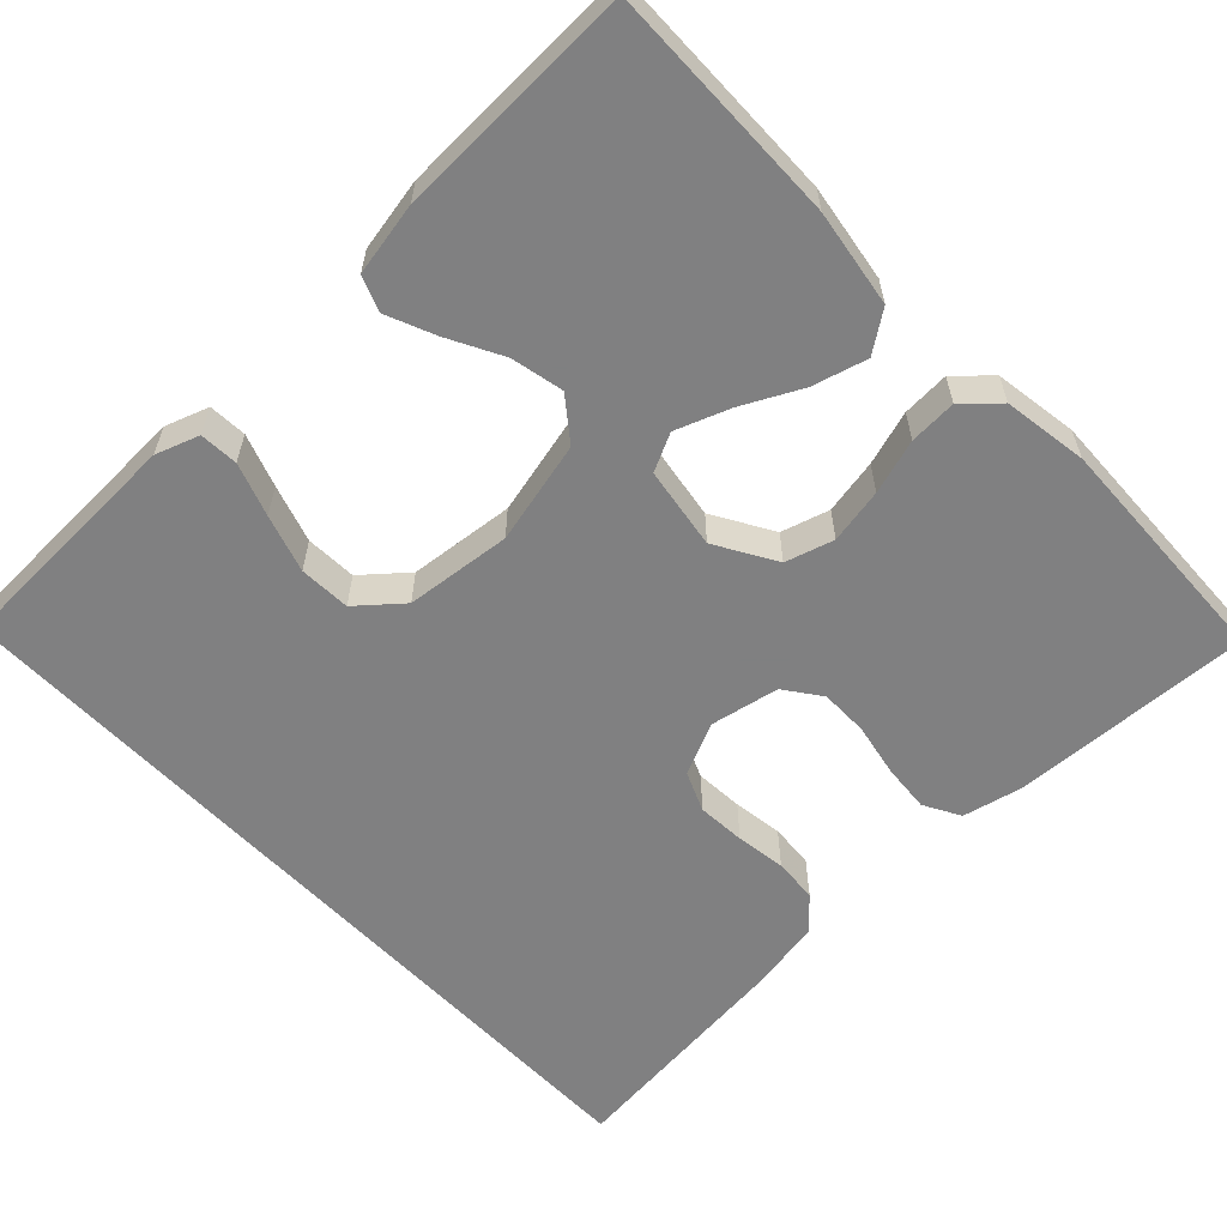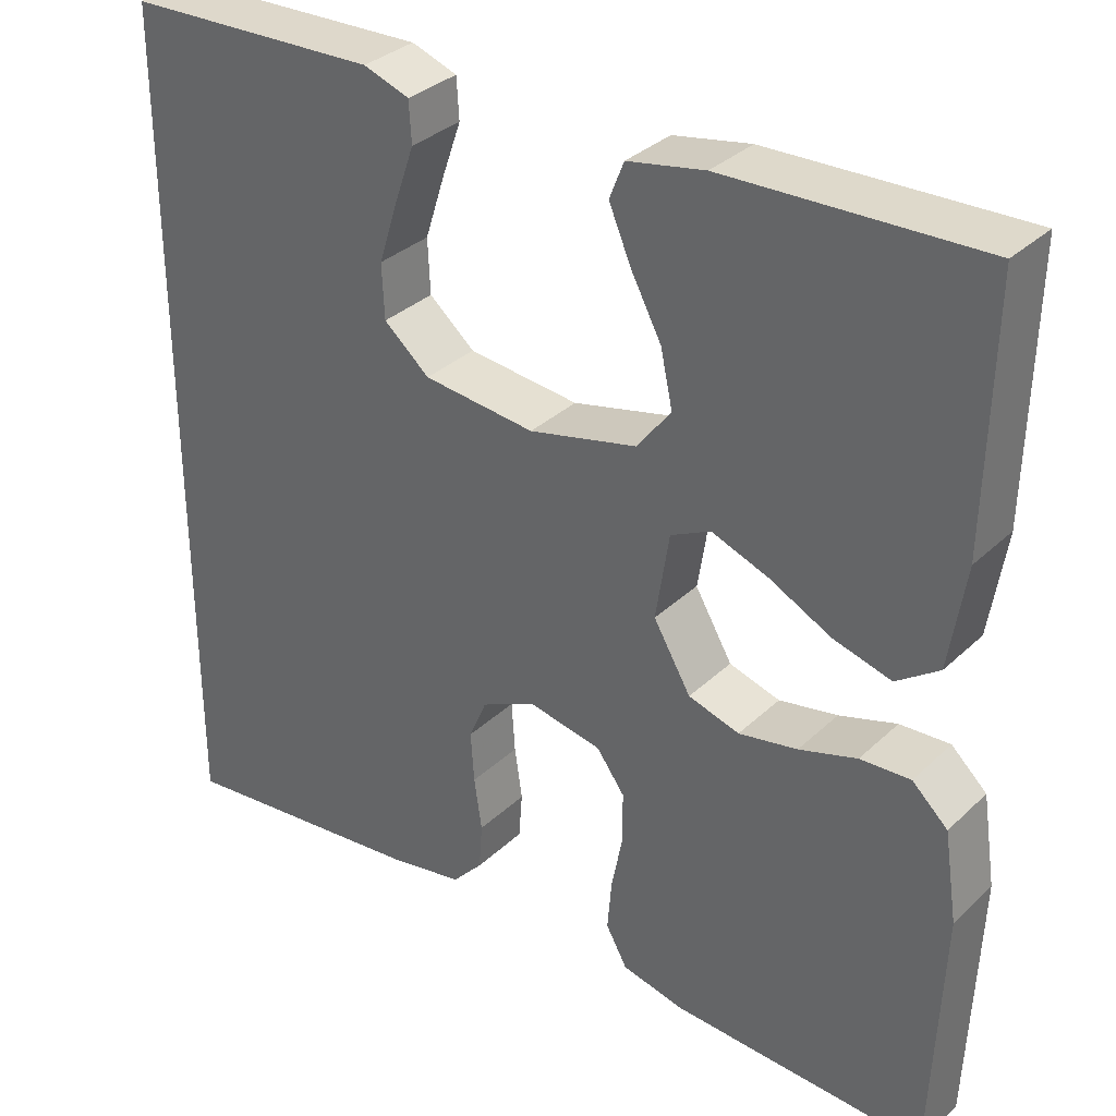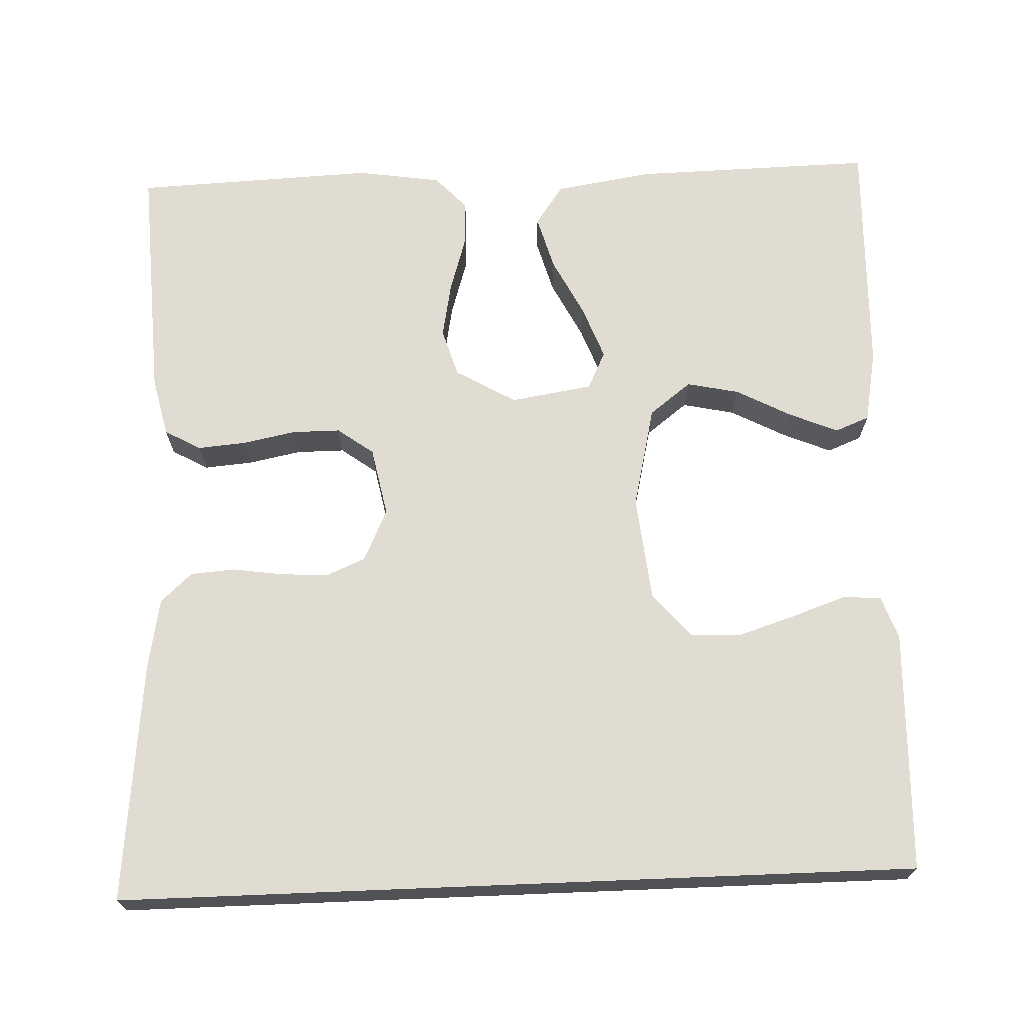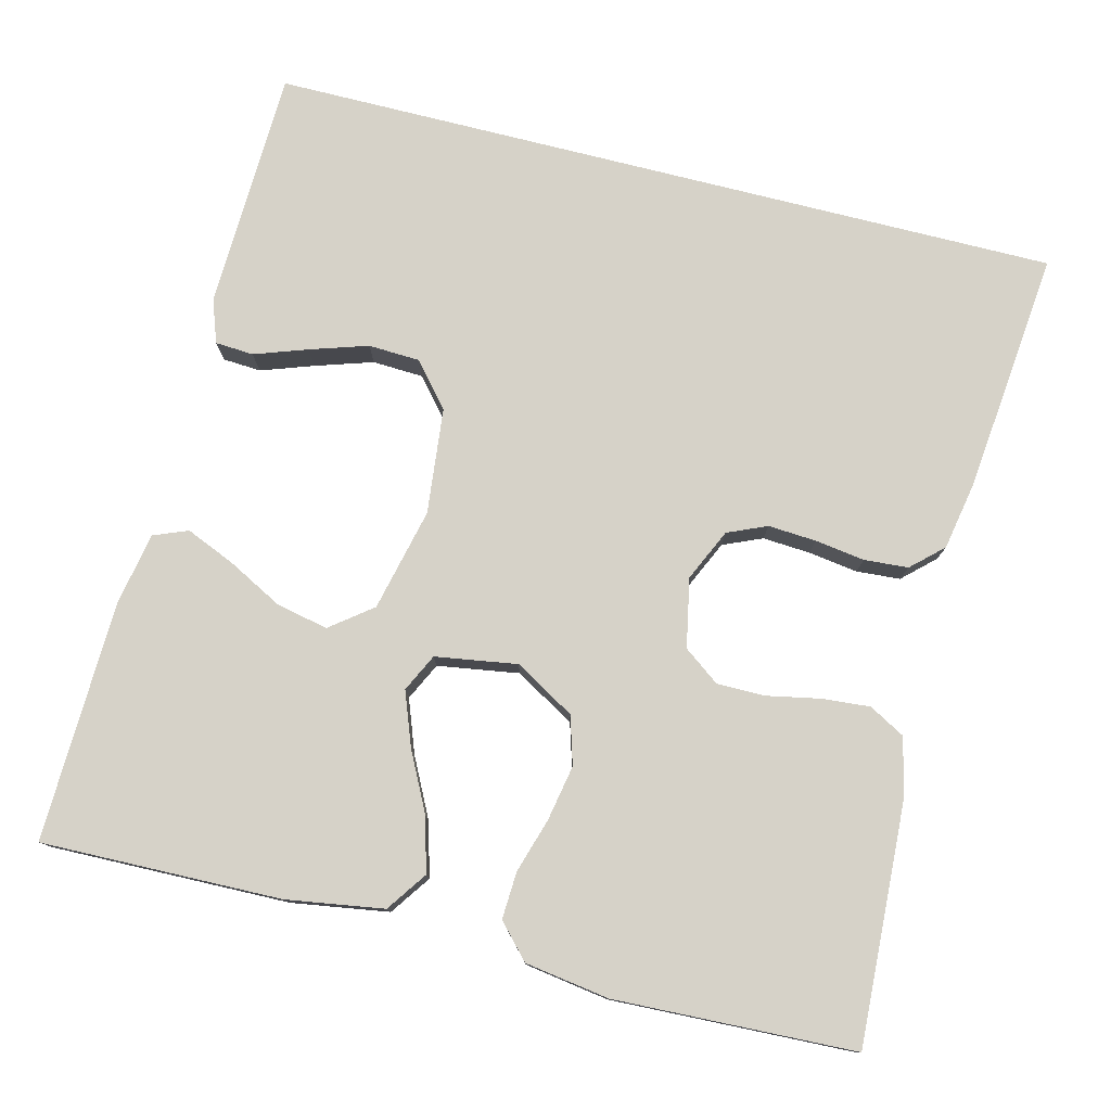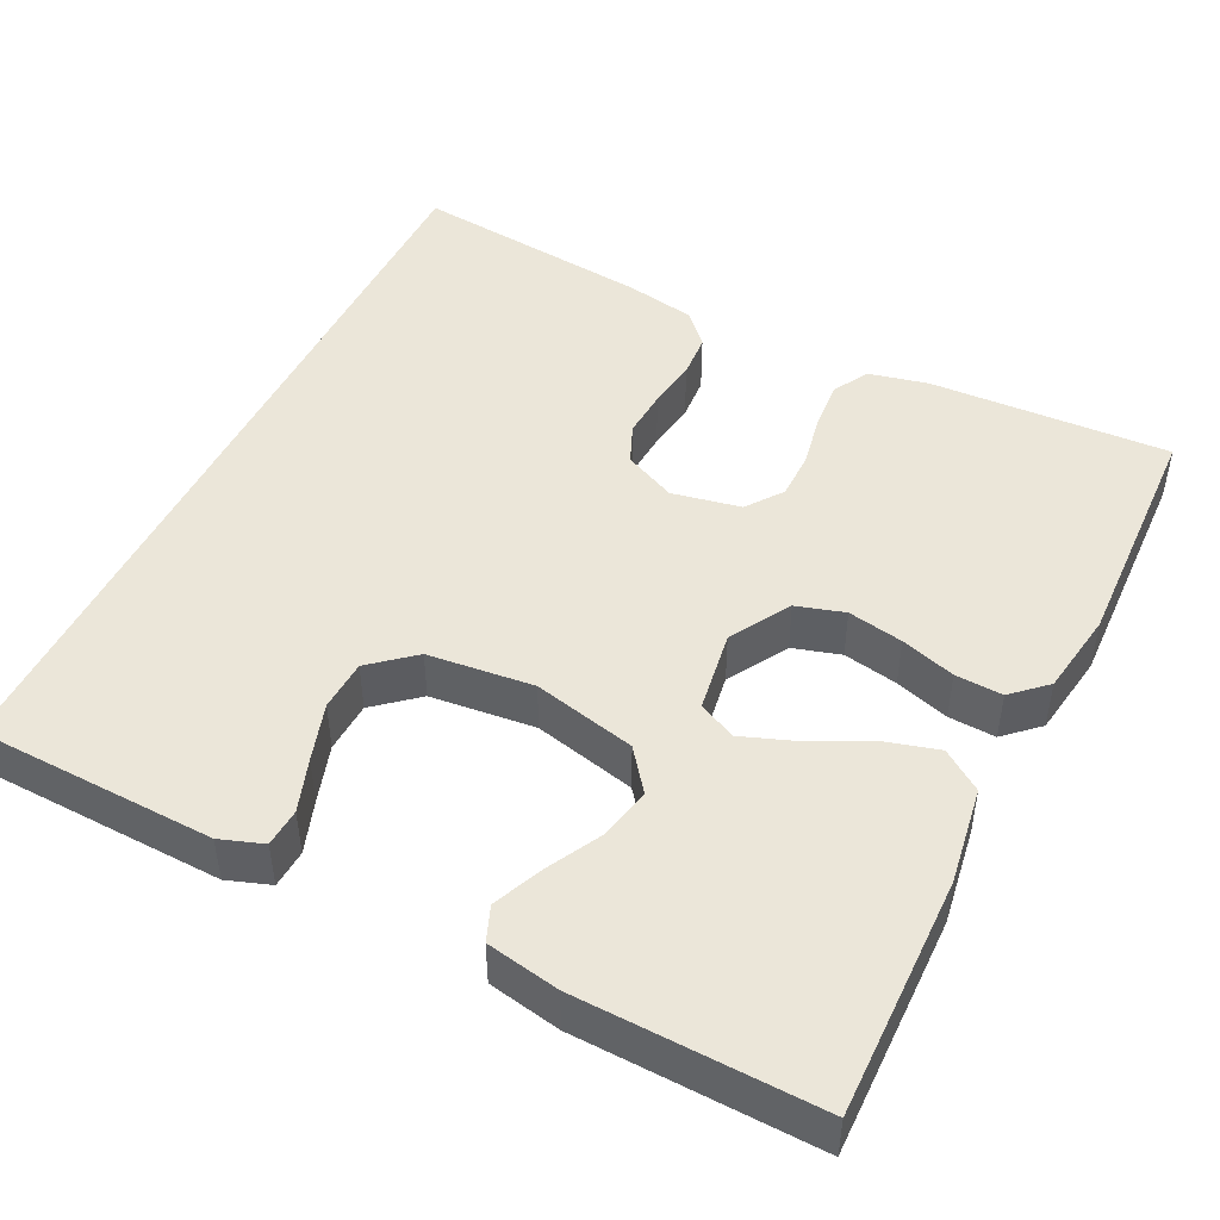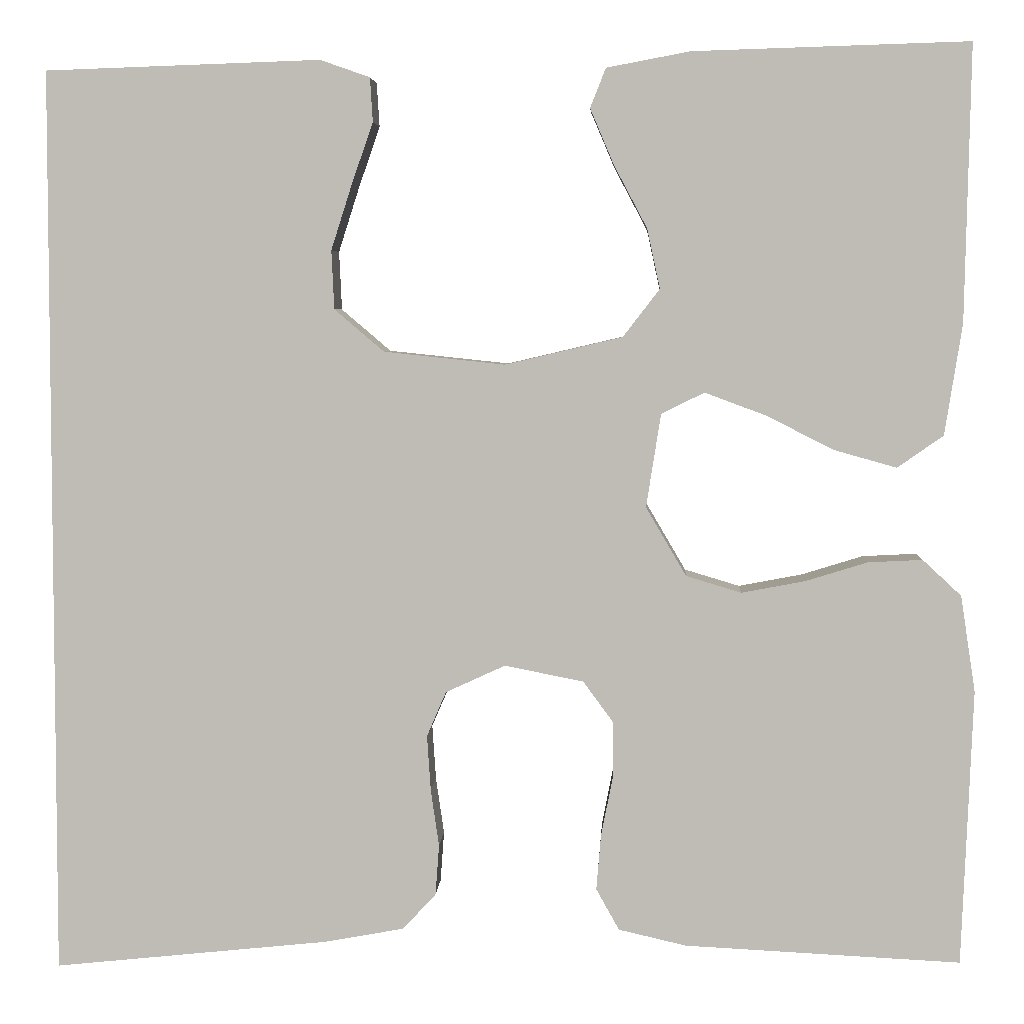
<metadata>
{"format":"obj","ext":"obj","renderer":"f3d","projection":"perspective","resolution":1024,"background":"white","views":[{"elev":-60.0,"azim":43.6,"up":"+Y"},{"elev":33.2,"azim":38.3,"up":"+Z"},{"elev":69.2,"azim":-92.3,"up":"+Y"},{"elev":78.0,"azim":104.1,"up":"+Y"},{"elev":47.2,"azim":26.4,"up":"+Y"},{"elev":4.5,"azim":3.0,"up":"+Z"}]}
</metadata>
<code>
v 0.5 0.07 0.5
v 0.494 0.07 0.2
v 0.475 0.07 0.079
v 0.425 0.07 0.044
v 0.357 0.07 0.063
v 0.284 0.07 0.1
v 0.217 0.07 0.125
v 0.17 0.07 0.102
v 0.154 0.07 0
v 0.198 0.07 -0.075
v 0.258 0.07 -0.093
v 0.327 0.07 -0.08
v 0.395 0.07 -0.059
v 0.454 0.07 -0.056
v 0.496 0.07 -0.095
v 0.512 0.07 -0.2
v 0.5 0.07 -0.5
v 0.2 0.07 -0.485
v 0.126 0.07 -0.468
v 0.101 0.07 -0.423
v 0.106 0.07 -0.363
v 0.119 0.07 -0.297
v 0.119 0.07 -0.237
v 0.086 0.07 -0.192
v 0 0.07 -0.175
v -0.065 0.07 -0.205
v -0.086 0.07 -0.254
v -0.082 0.07 -0.314
v -0.073 0.07 -0.376
v -0.077 0.07 -0.431
v -0.113 0.07 -0.47
v -0.2 0.07 -0.486
v -0.5 0.07 -0.517
v -0.5 0.07 0.474
v -0.2 0.07 0.484
v -0.146 0.07 0.465
v -0.143 0.07 0.417
v -0.166 0.07 0.351
v -0.189 0.07 0.279
v -0.186 0.07 0.215
v -0.132 0.07 0.169
v 0 0.07 0.155
v 0.128 0.07 0.185
v 0.168 0.07 0.237
v 0.154 0.07 0.302
v 0.118 0.07 0.37
v 0.092 0.07 0.431
v 0.109 0.07 0.474
v 0.2 0.07 0.491
v 0.5 0 0.5
v 0.494 0 0.2
v 0.475 0 0.079
v 0.425 0 0.044
v 0.357 0 0.063
v 0.284 0 0.1
v 0.217 0 0.125
v 0.17 0 0.102
v 0.154 0 0
v 0.198 0 -0.075
v 0.258 0 -0.093
v 0.327 0 -0.08
v 0.395 0 -0.059
v 0.454 0 -0.056
v 0.496 0 -0.095
v 0.512 0 -0.2
v 0.5 0 -0.5
v 0.2 0 -0.485
v 0.126 0 -0.468
v 0.101 0 -0.423
v 0.106 0 -0.363
v 0.119 0 -0.297
v 0.119 0 -0.237
v 0.086 0 -0.192
v 0 0 -0.175
v -0.065 0 -0.205
v -0.086 0 -0.254
v -0.082 0 -0.314
v -0.073 0 -0.376
v -0.077 0 -0.431
v -0.113 0 -0.47
v -0.2 0 -0.486
v -0.5 0 -0.517
v -0.5 0 0.474
v -0.2 0 0.484
v -0.146 0 0.465
v -0.143 0 0.417
v -0.166 0 0.351
v -0.189 0 0.279
v -0.186 0 0.215
v -0.132 0 0.169
v 0 0 0.155
v 0.128 0 0.185
v 0.168 0 0.237
v 0.154 0 0.302
v 0.118 0 0.37
v 0.092 0 0.431
v 0.109 0 0.474
v 0.2 0 0.491
f 4 5 6
f 3 4 6
f 2 3 6
f 1 2 6
f 49 1 6
f 48 49 6
f 47 48 6
f 46 47 6
f 45 46 6
f 44 45 6 7
f 43 44 7 8
f 42 43 8 9
f 41 42 9 10
f 36 37 38
f 35 36 38
f 34 35 38
f 33 34 38
f 33 38 39
f 31 32 33
f 30 31 33
f 29 30 33
f 28 29 33
f 27 28 33
f 26 27 33
f 20 21 22
f 19 20 22
f 18 19 22
f 17 18 22
f 16 17 22
f 15 16 22
f 14 15 22
f 13 14 22
f 12 13 22
f 11 12 22 23
f 10 11 23 24
f 33 39 40
f 26 33 40 41
f 25 26 41 10
f 10 24 25
f 55 54 53
f 55 53 52
f 55 52 51
f 55 51 50
f 55 50 98
f 55 98 97
f 55 97 96
f 55 96 95
f 55 95 94
f 56 55 94 93
f 57 56 93 92
f 58 57 92 91
f 59 58 91 90
f 87 86 85
f 87 85 84
f 87 84 83
f 87 83 82
f 88 87 82
f 82 81 80
f 82 80 79
f 82 79 78
f 82 78 77
f 82 77 76
f 82 76 75
f 71 70 69
f 71 69 68
f 71 68 67
f 71 67 66
f 71 66 65
f 71 65 64
f 71 64 63
f 71 63 62
f 71 62 61
f 72 71 61 60
f 73 72 60 59
f 89 88 82
f 90 89 82 75
f 59 90 75 74
f 74 73 59
f 1 50 51 2
f 2 51 52 3
f 3 52 53 4
f 4 53 54 5
f 5 54 55 6
f 6 55 56 7
f 7 56 57 8
f 8 57 58 9
f 9 58 59 10
f 10 59 60 11
f 11 60 61 12
f 12 61 62 13
f 13 62 63 14
f 14 63 64 15
f 15 64 65 16
f 16 65 66 17
f 17 66 67 18
f 18 67 68 19
f 19 68 69 20
f 20 69 70 21
f 21 70 71 22
f 22 71 72 23
f 23 72 73 24
f 24 73 74 25
f 25 74 75 26
f 26 75 76 27
f 27 76 77 28
f 28 77 78 29
f 29 78 79 30
f 30 79 80 31
f 31 80 81 32
f 32 81 82 33
f 33 82 83 34
f 34 83 84 35
f 35 84 85 36
f 36 85 86 37
f 37 86 87 38
f 38 87 88 39
f 39 88 89 40
f 40 89 90 41
f 41 90 91 42
f 42 91 92 43
f 43 92 93 44
f 44 93 94 45
f 45 94 95 46
f 46 95 96 47
f 47 96 97 48
f 48 97 98 49
f 49 98 50 1

</code>
